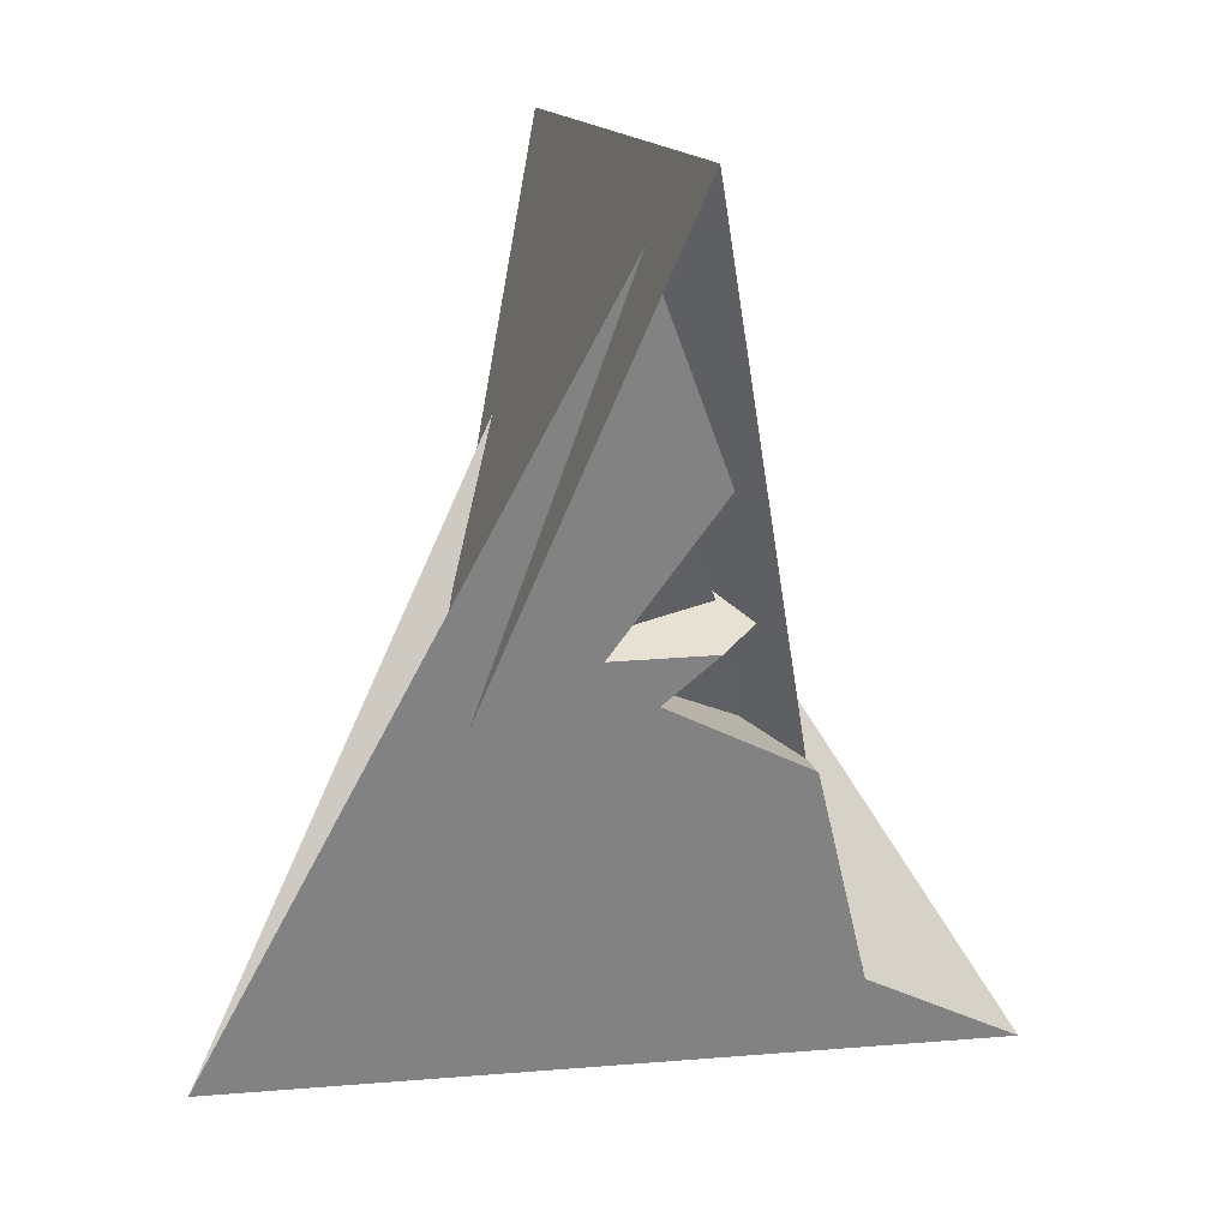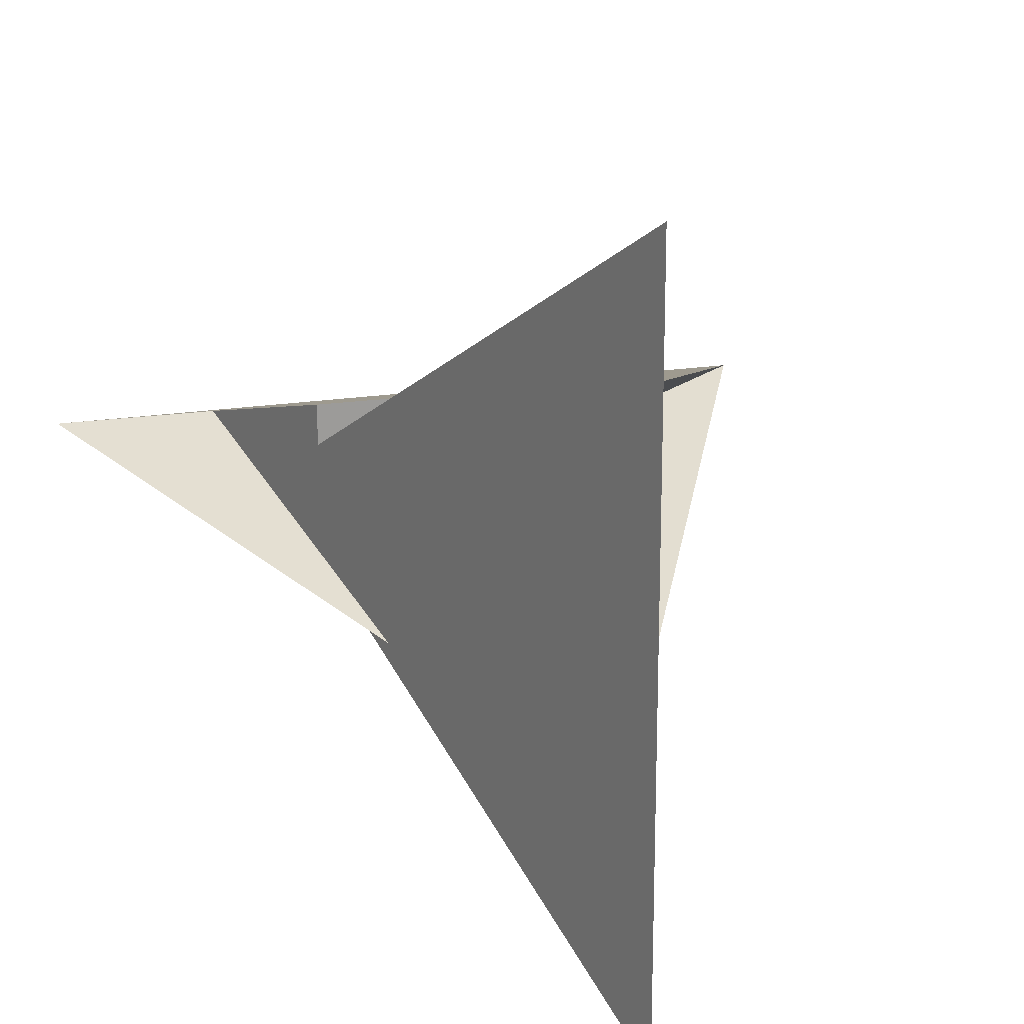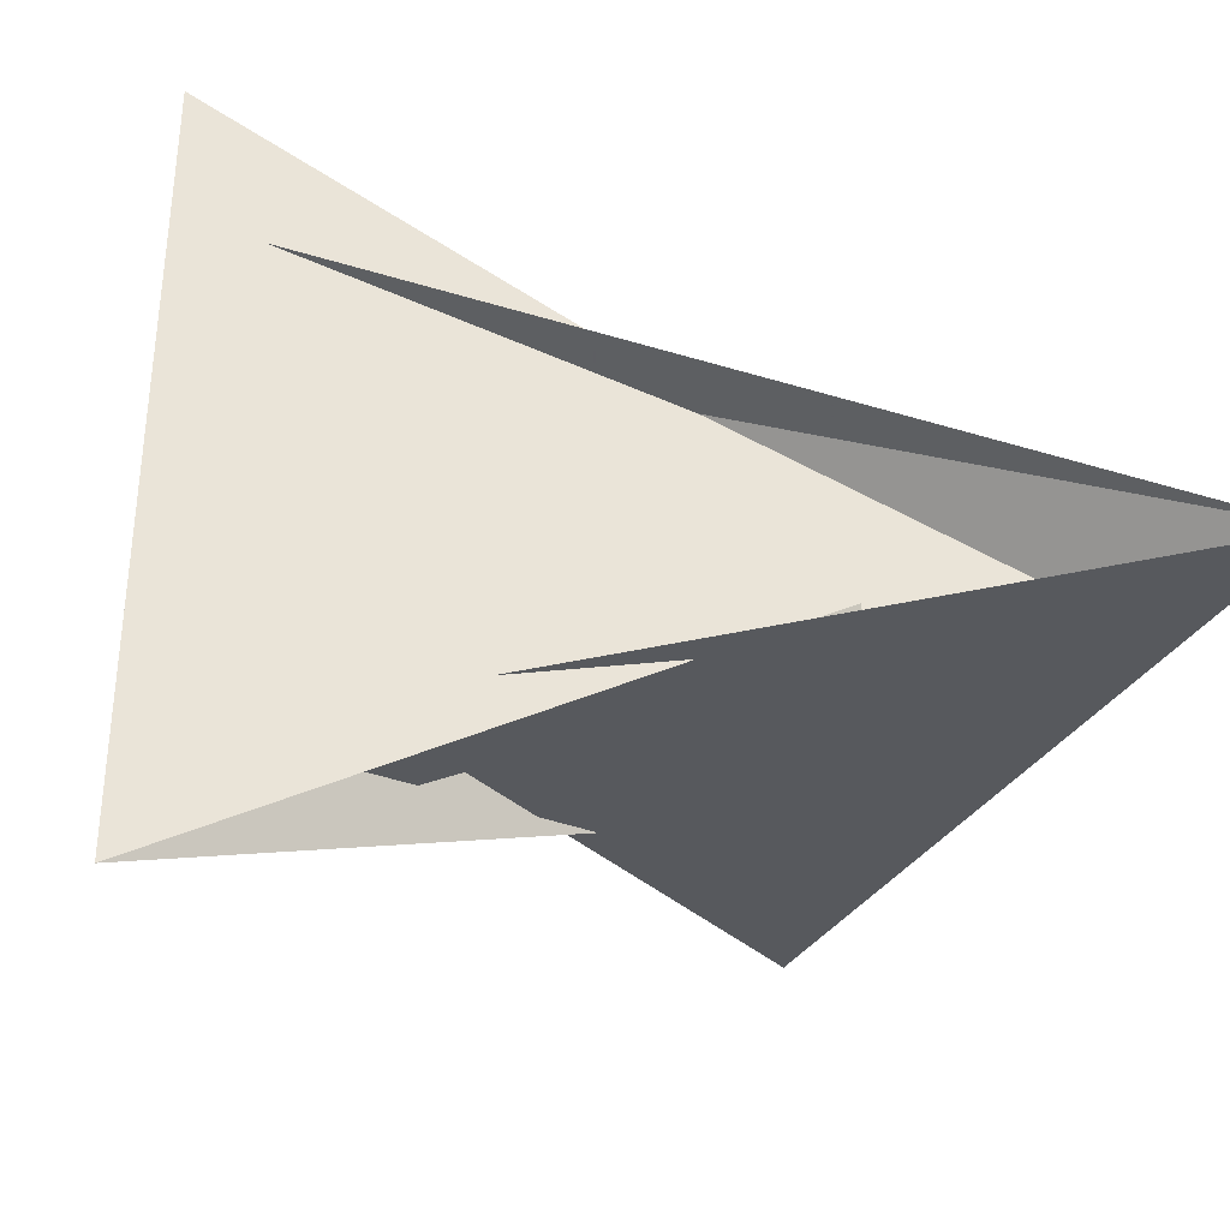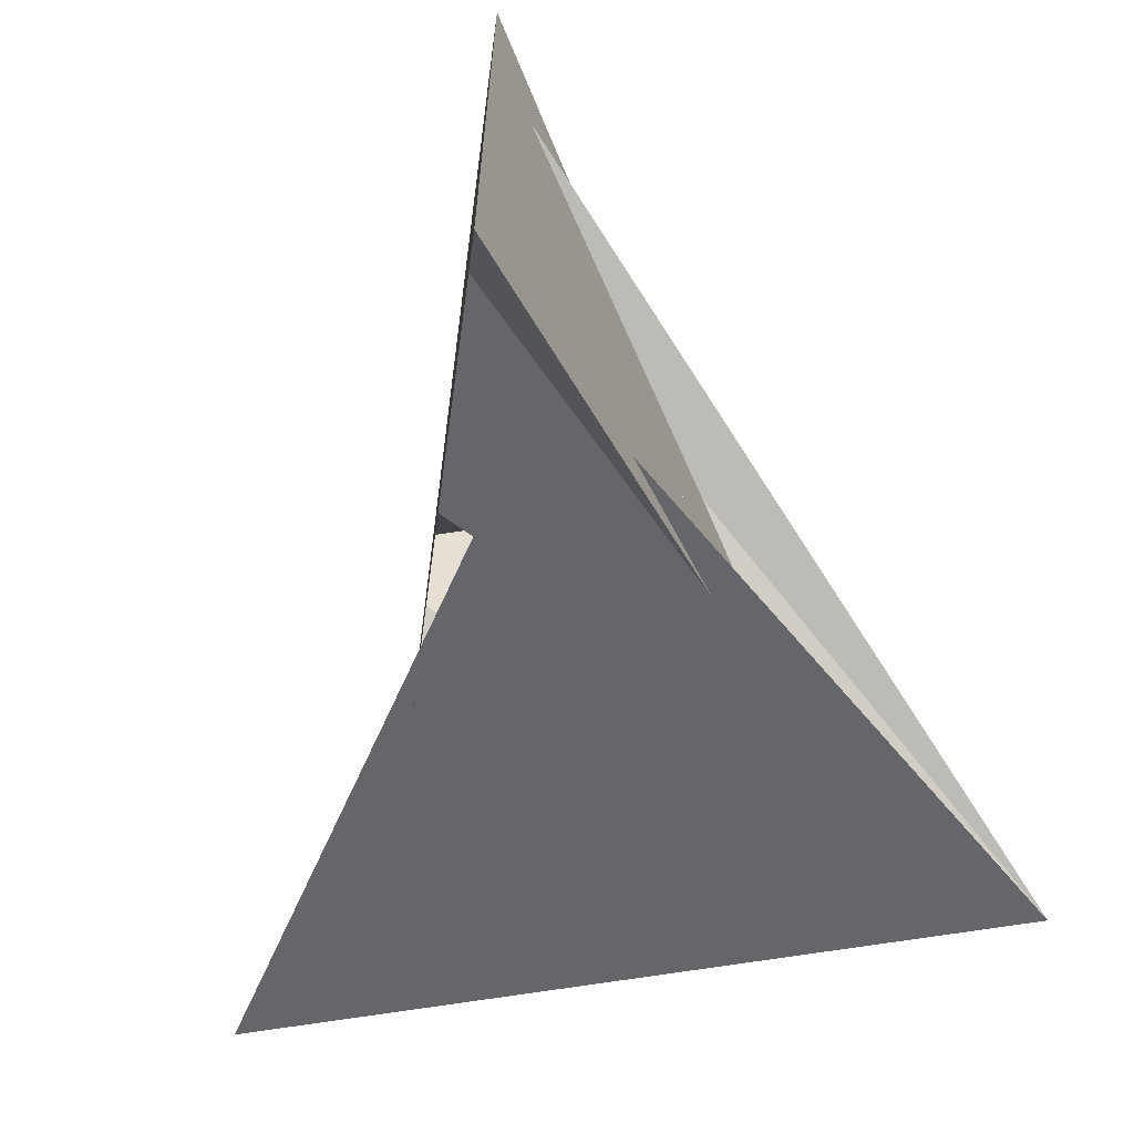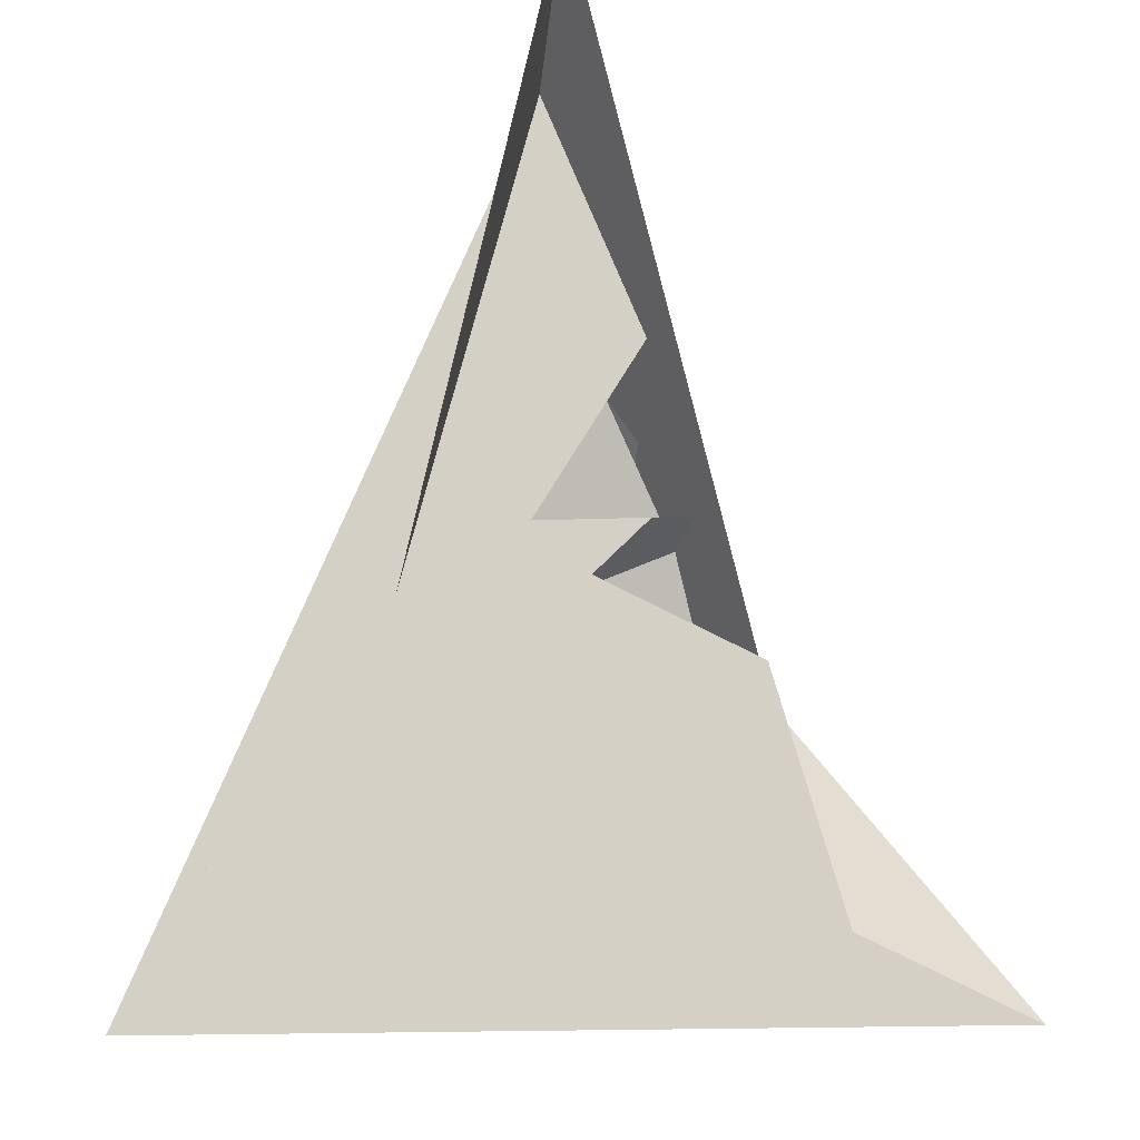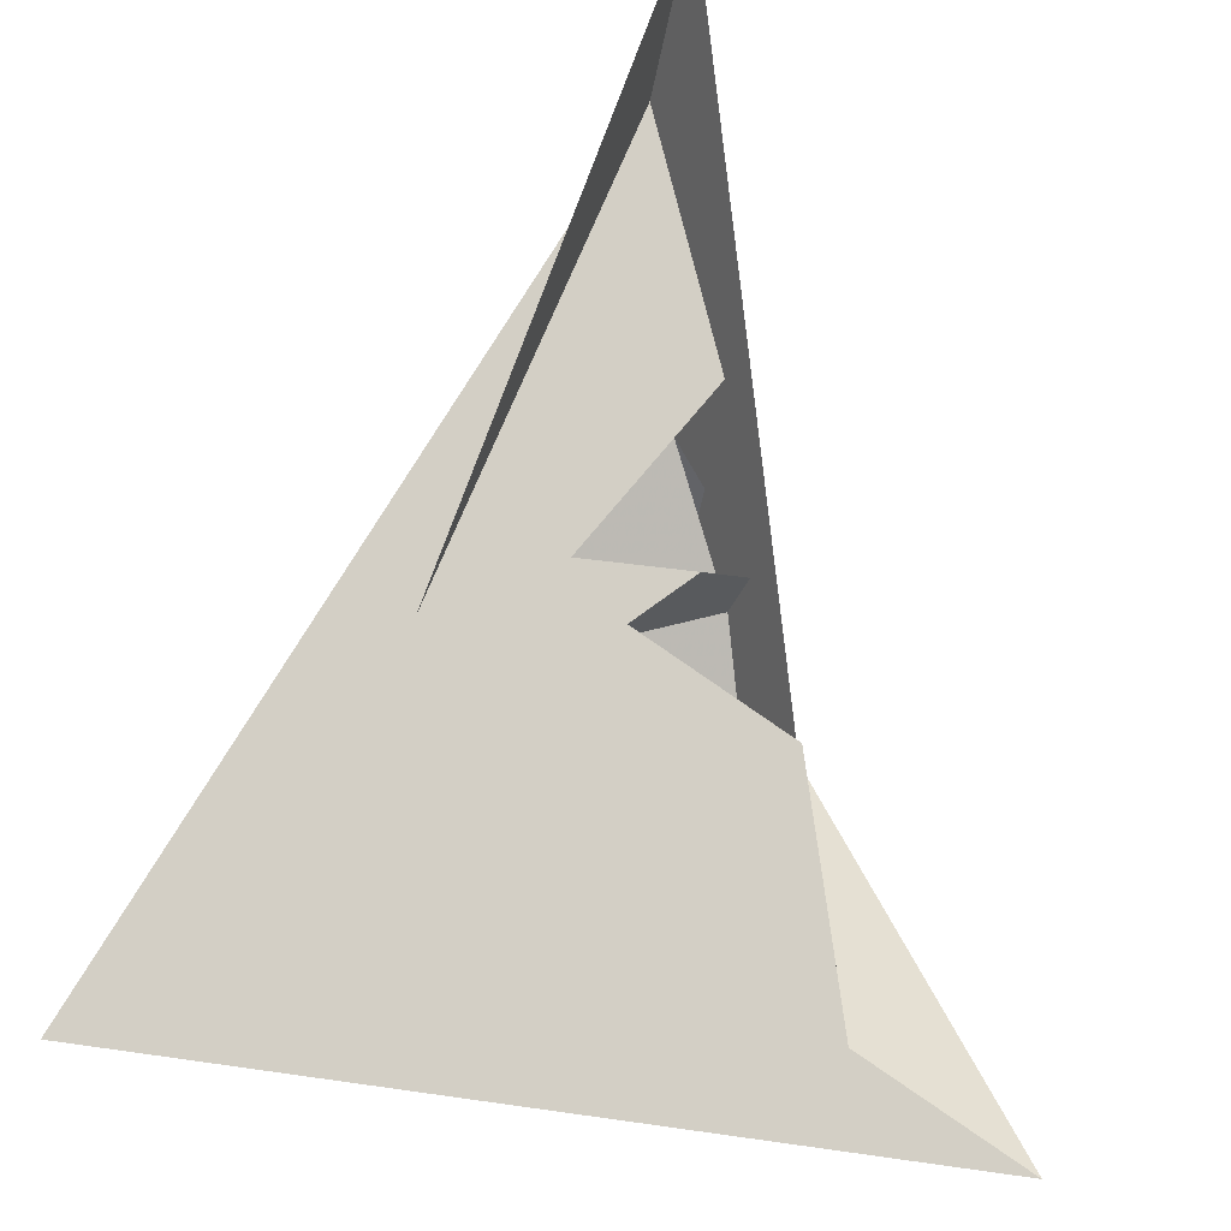
<metadata>
{"format":"obj","ext":"obj","renderer":"f3d","projection":"perspective","resolution":1024,"background":"white","views":[{"elev":12.6,"azim":168.5,"up":"+Z"},{"elev":19.3,"azim":-17.0,"up":"+Y"},{"elev":-37.7,"azim":58.8,"up":"+Y"},{"elev":-68.1,"azim":9.1,"up":"+Y"},{"elev":63.8,"azim":179.3,"up":"+Y"},{"elev":64.3,"azim":-171.8,"up":"+Y"}]}
</metadata>
<code>
v -16.99 6.944 -0.3476
v -22.43 -5.862 -19.69
v -30.95 -12.49 -25.51
v 30.95 12.49 -25.51
v 6.944 16.99 0.3476
v -5.862 22.43 19.69
v 71.65 0.03352 -78.19
v 8.379 30.47 23.87
v -22.62 6.178 2.404
v 42.54 -4.117 -64.33
v 16.14 19.85 -1.206
v 5.862 -22.43 19.69
v -6.944 -16.99 0.3476
v -12.49 30.95 25.51
v 12.49 -30.95 25.51
v 4.117 42.54 64.33
v -0.03352 71.65 78.19
v -30.47 8.379 -23.87
v -6.178 -22.62 -2.404
v -19.85 16.14 1.206
v 22.43 5.862 -19.69
v 16.99 -6.944 -0.3476
v -42.54 4.117 -64.33
v -71.65 -0.03352 -78.19
v -8.379 -30.47 23.87
v 22.62 -6.178 2.404
v -16.14 -19.85 -1.206
v 6.178 22.62 -2.404
v -4.117 -42.54 64.33
v 0.03352 -71.65 78.19
v 30.47 -8.379 -23.87
v 19.85 -16.14 1.206
v -30.52 16.15 -24.02
v 16.15 30.52 24.02
v -12.83 22.7 -2.126
v 0.6979 20.71 -8.792
v -16.15 -30.52 24.02
v -20.71 0.6979 8.792
v -22.7 -12.83 2.126
v 30.52 -16.15 -24.02
v -0.6979 -20.71 -8.792
v 12.83 -22.7 -2.126
v 20.71 -0.6979 8.792
v 22.7 12.83 2.126
f 1 2 11 5 6 8 7 10 4 3 9
f 1 2 18 17 16 14 15 19 13 12 20
f 3 4 26 22 21 27 13 12 25 24 23
f 5 6 32 22 21 31 30 29 15 14 28
f 7 8 34 16 14 28 35 36 33 23 24
f 3 9 39 38 37 29 30 17 18 33 23
f 7 10 40 41 42 19 15 29 37 25 24
f 4 10 40 31 30 17 16 34 43 44 26
f 5 11 44 43 38 37 25 12 20 35 28
f 1 9 39 27 21 31 40 41 36 35 20
f 6 8 34 43 38 39 27 13 19 42 32
f 2 11 44 26 22 32 42 41 36 33 18

</code>
